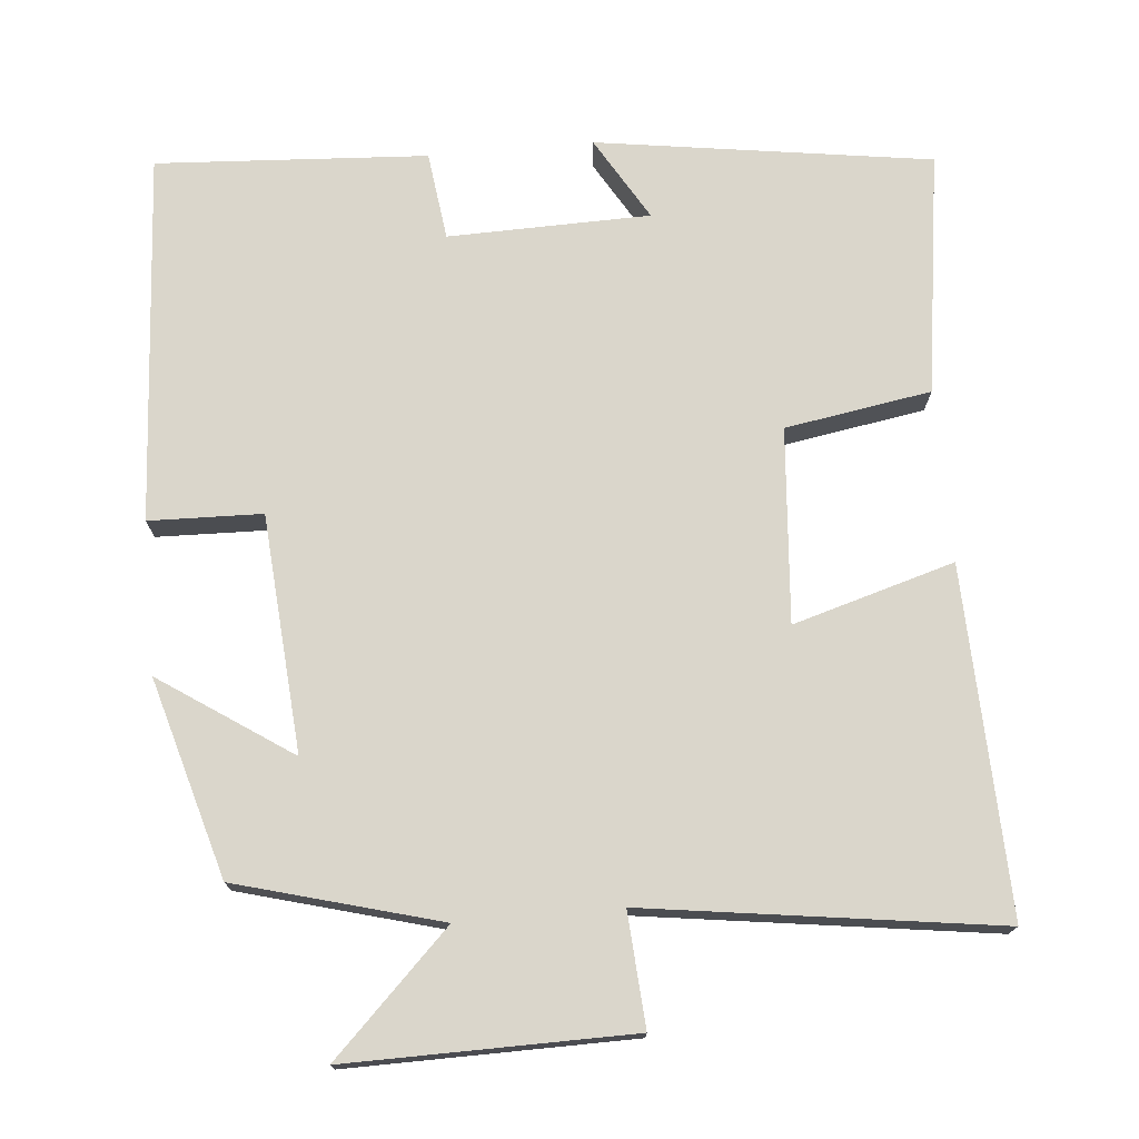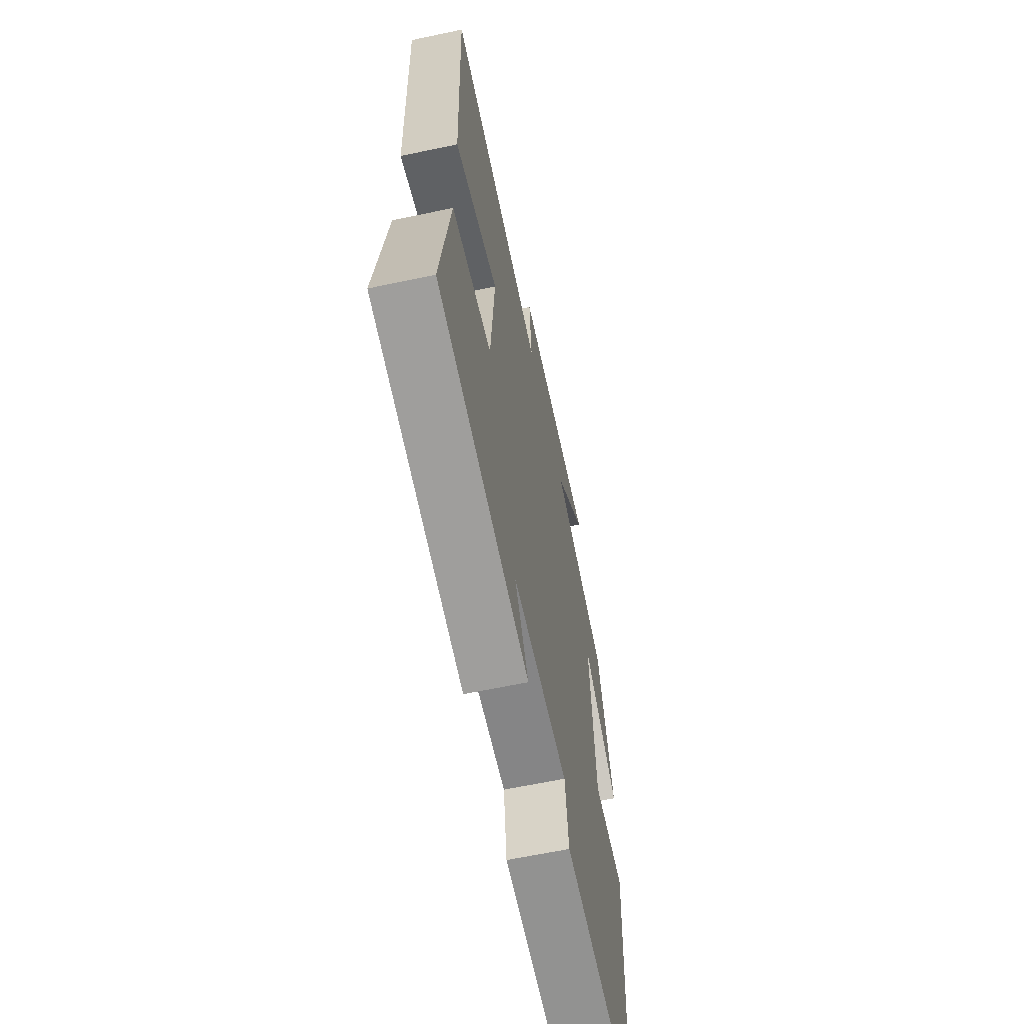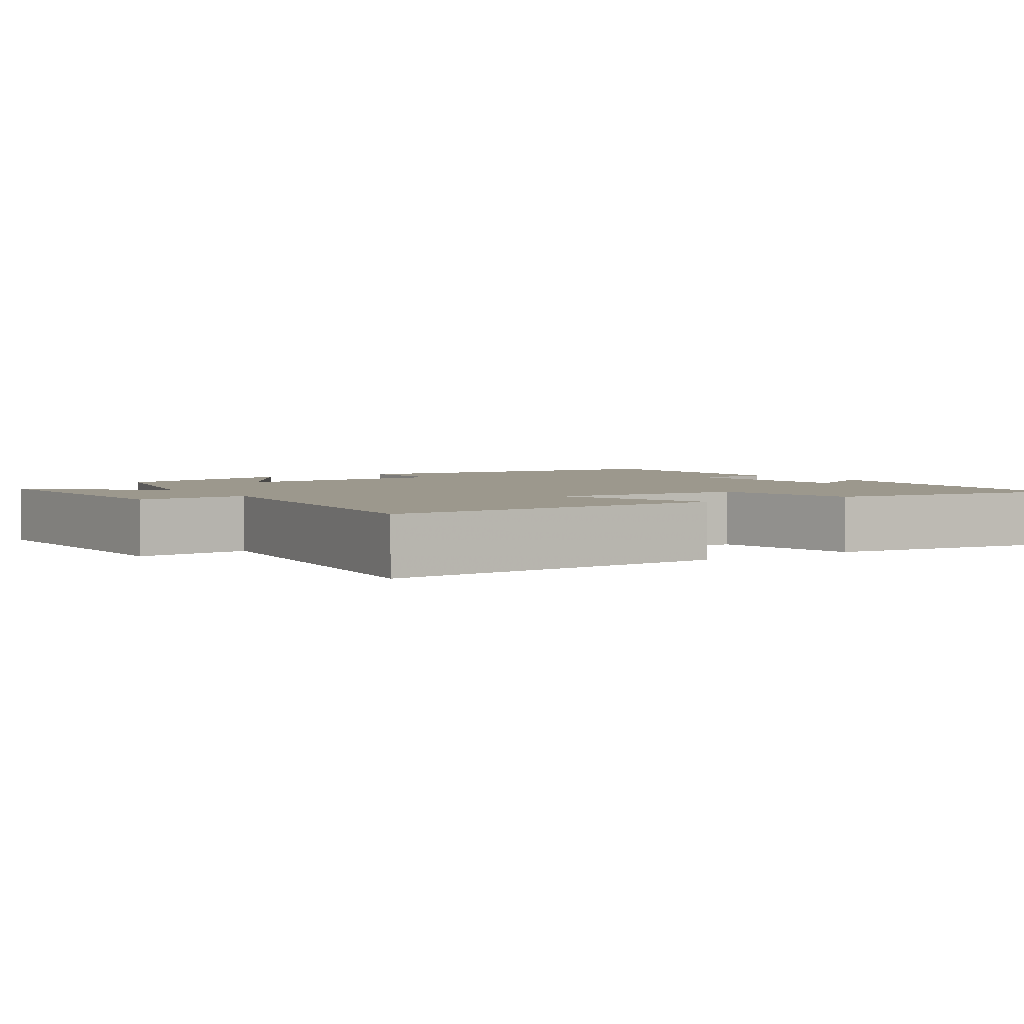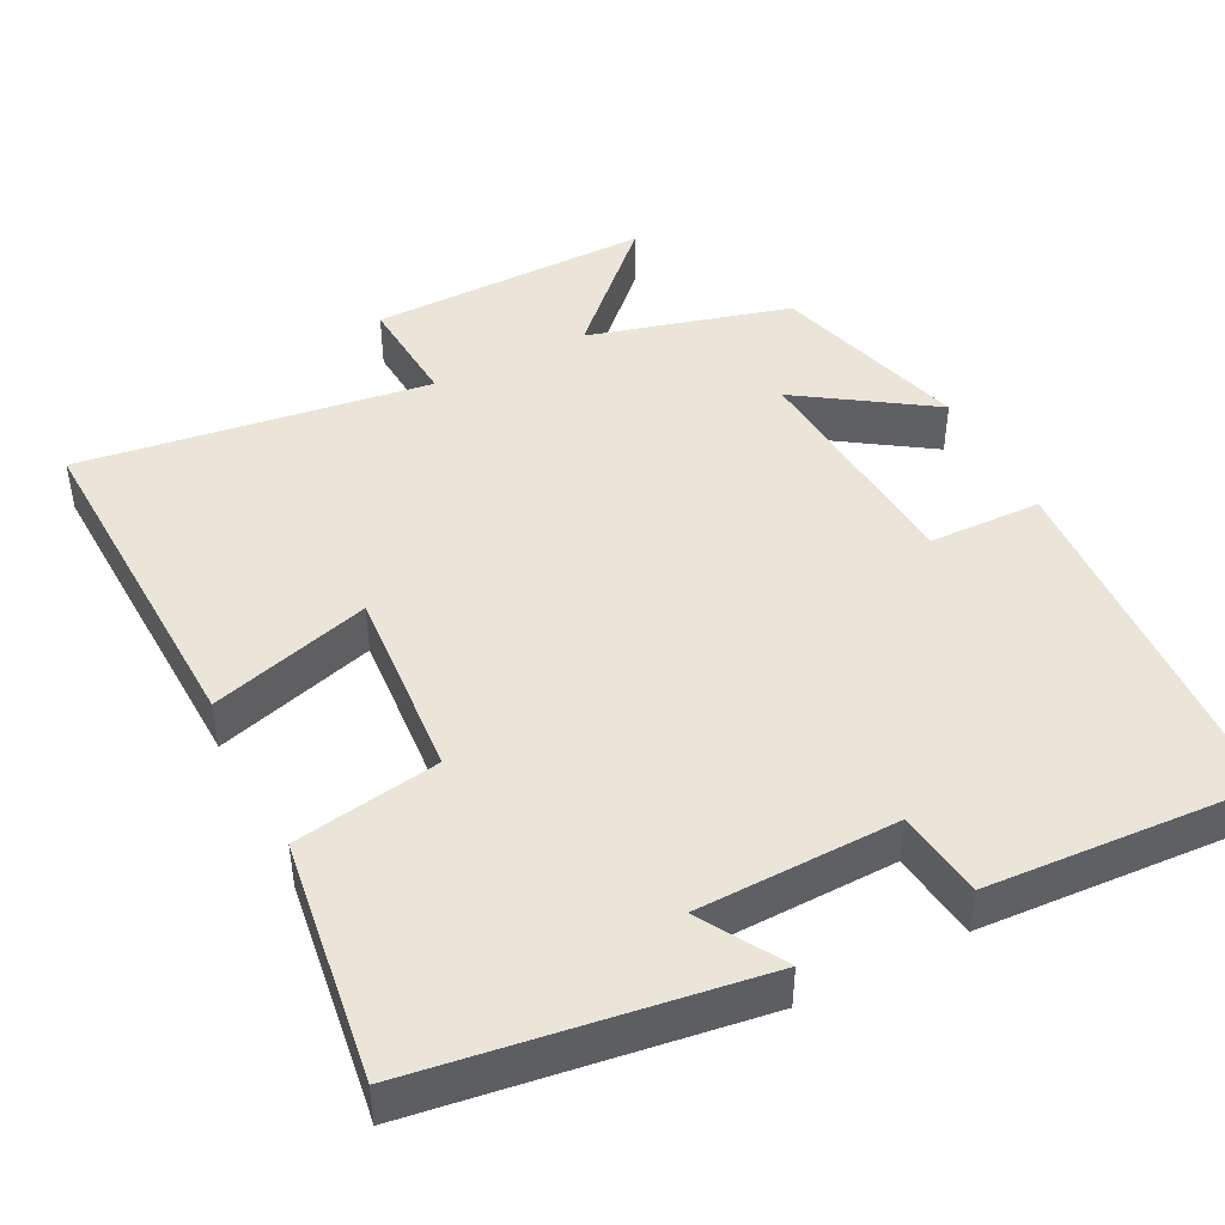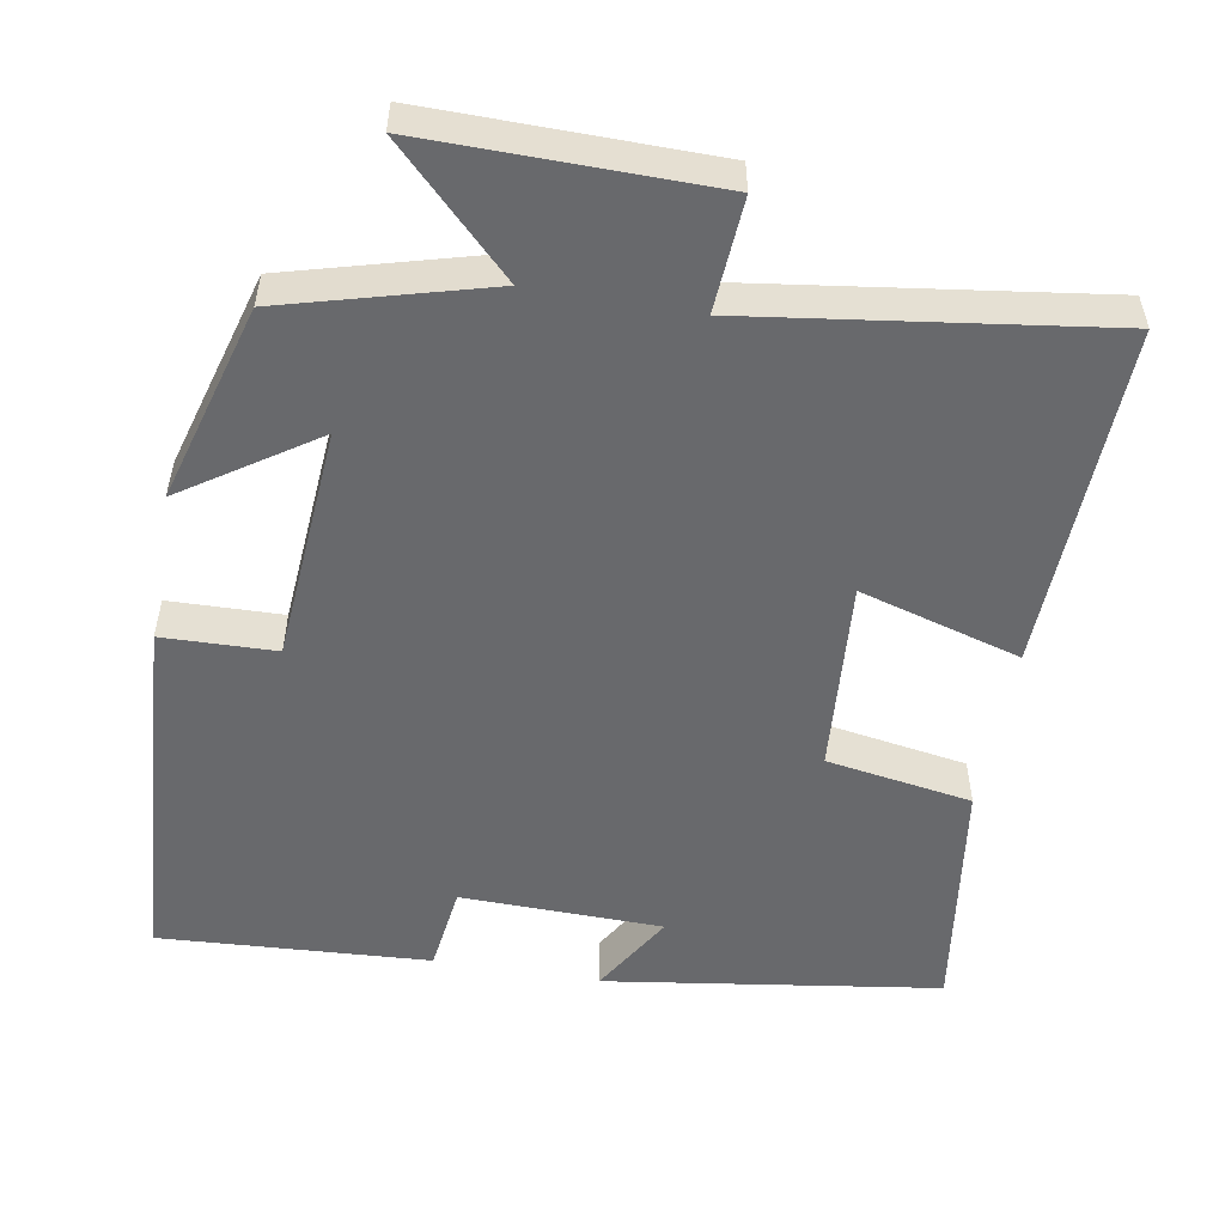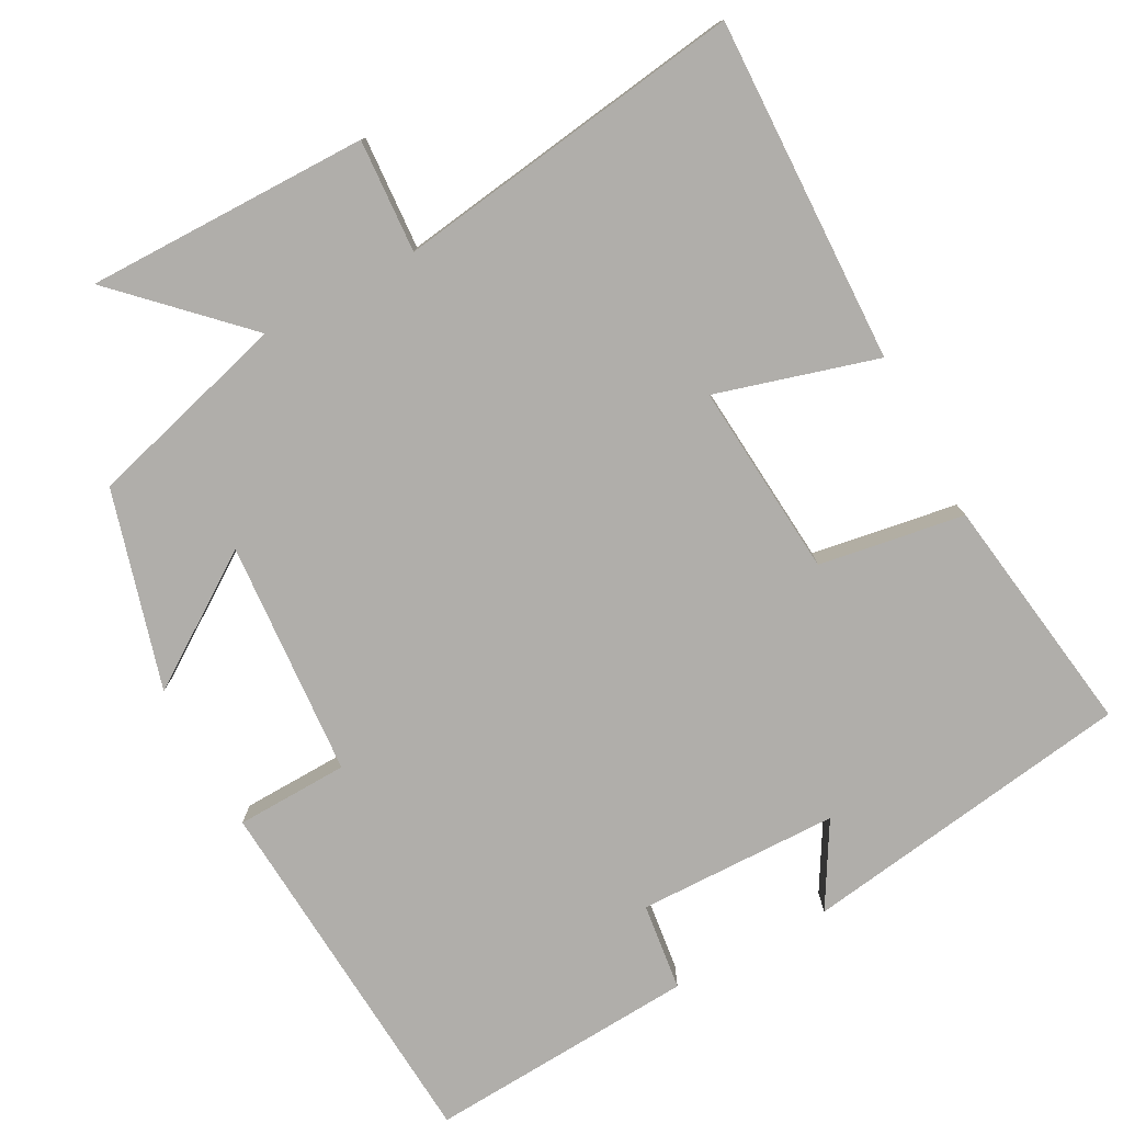
<metadata>
{"format":"obj","ext":"obj","renderer":"f3d","projection":"perspective","resolution":1024,"background":"white","views":[{"elev":74.0,"azim":-5.1,"up":"+Y"},{"elev":-63.1,"azim":102.1,"up":"+Z"},{"elev":3.1,"azim":55.5,"up":"+Y"},{"elev":45.0,"azim":152.9,"up":"+Y"},{"elev":-52.7,"azim":-9.9,"up":"+Y"},{"elev":-77.8,"azim":28.5,"up":"+Y"}]}
</metadata>
<code>
v -0.425 0.07 0.427
v -0.158 0.07 0.5
v -0.312 0.07 0.653
v 0.062 0.07 0.649
v 0.052 0.07 0.5
v 0.515 0.07 0.564
v 0.5 0.07 0.109
v 0.288 0.07 0.171
v 0.308 0.07 -0.085
v 0.5 0.07 -0.117
v 0.545 0.07 -0.436
v 0.104 0.07 -0.5
v 0.169 0.07 -0.39
v -0.097 0.07 -0.384
v -0.112 0.07 -0.5
v -0.469 0.07 -0.521
v -0.5 0.07 -0.034
v -0.351 0.07 -0.03
v -0.327 0.07 0.282
v -0.5 0.07 0.166
v -0.425 0 0.427
v -0.158 0 0.5
v -0.312 0 0.653
v 0.062 0 0.649
v 0.052 0 0.5
v 0.515 0 0.564
v 0.5 0 0.109
v 0.288 0 0.171
v 0.308 0 -0.085
v 0.5 0 -0.117
v 0.545 0 -0.436
v 0.104 0 -0.5
v 0.169 0 -0.39
v -0.097 0 -0.384
v -0.112 0 -0.5
v -0.469 0 -0.521
v -0.5 0 -0.034
v -0.351 0 -0.03
v -0.327 0 0.282
v -0.5 0 0.166
f 19 20 1 2
f 18 19 2
f 15 16 17 18
f 14 15 18 2
f 13 14 2
f 10 11 12 13
f 9 10 13
f 8 9 13 2
f 5 6 7 8
f 5 8 2 3
f 3 4 5
f 22 21 40 39
f 22 39 38
f 38 37 36 35
f 22 38 35 34
f 22 34 33
f 33 32 31 30
f 33 30 29
f 22 33 29 28
f 28 27 26 25
f 23 22 28 25
f 25 24 23
f 1 21 22 2
f 2 22 23 3
f 3 23 24 4
f 4 24 25 5
f 5 25 26 6
f 6 26 27 7
f 7 27 28 8
f 8 28 29 9
f 9 29 30 10
f 10 30 31 11
f 11 31 32 12
f 12 32 33 13
f 13 33 34 14
f 14 34 35 15
f 15 35 36 16
f 16 36 37 17
f 17 37 38 18
f 18 38 39 19
f 19 39 40 20
f 20 40 21 1

</code>
